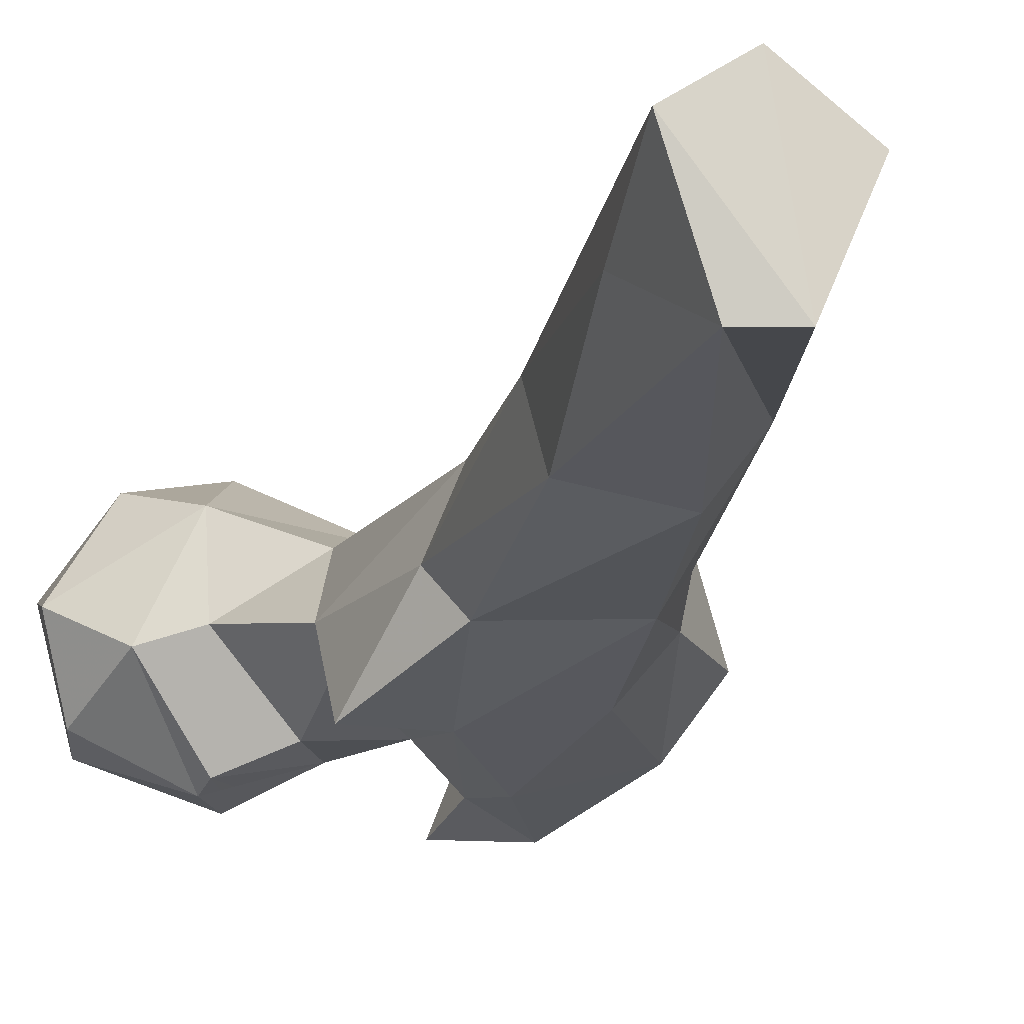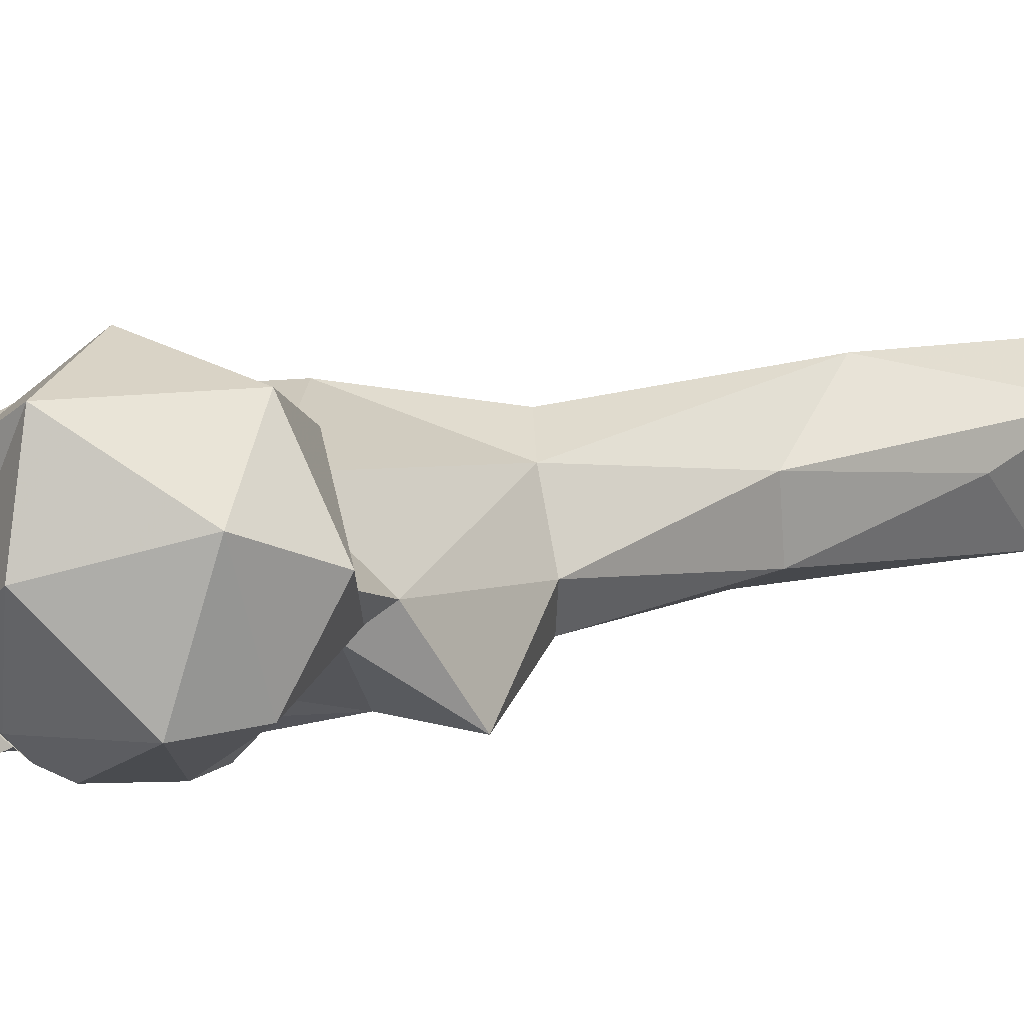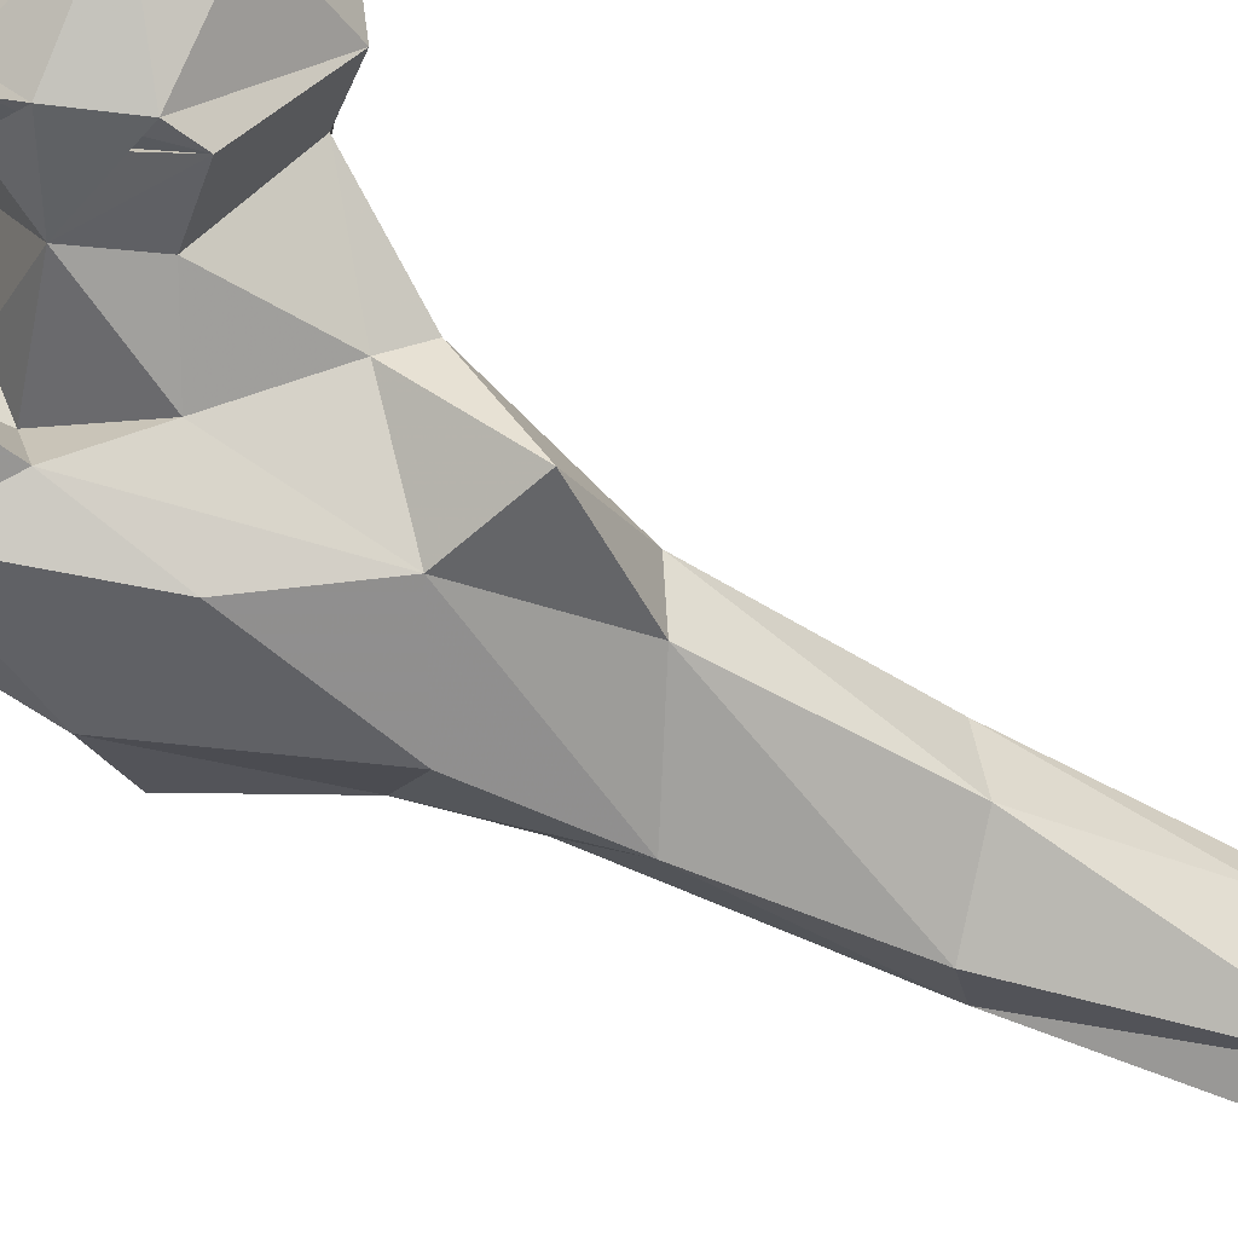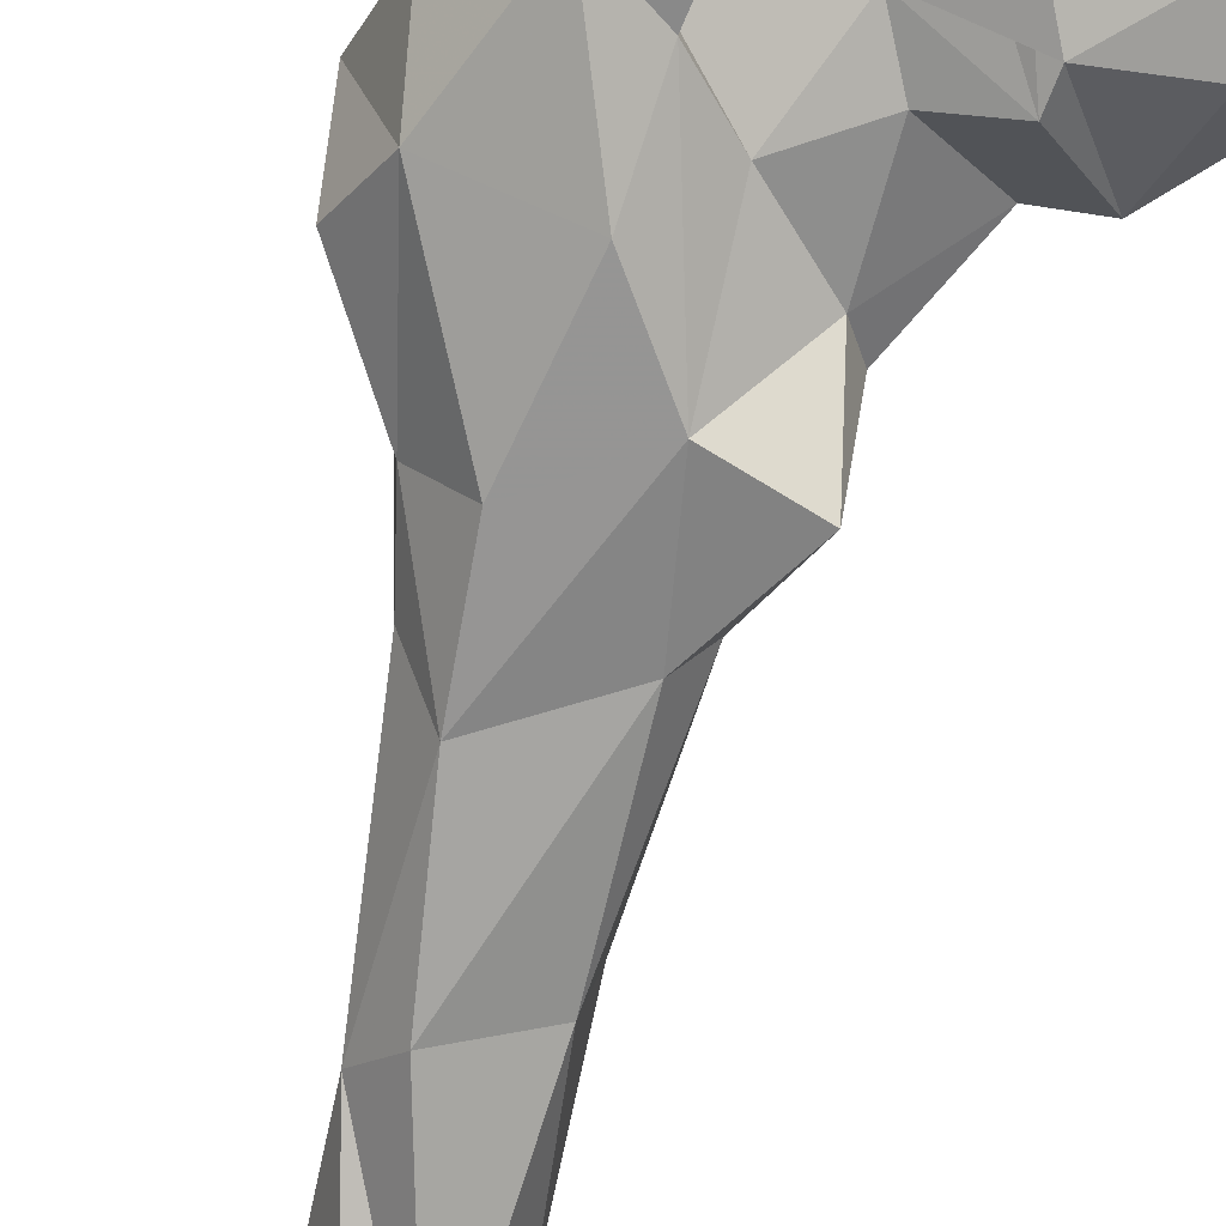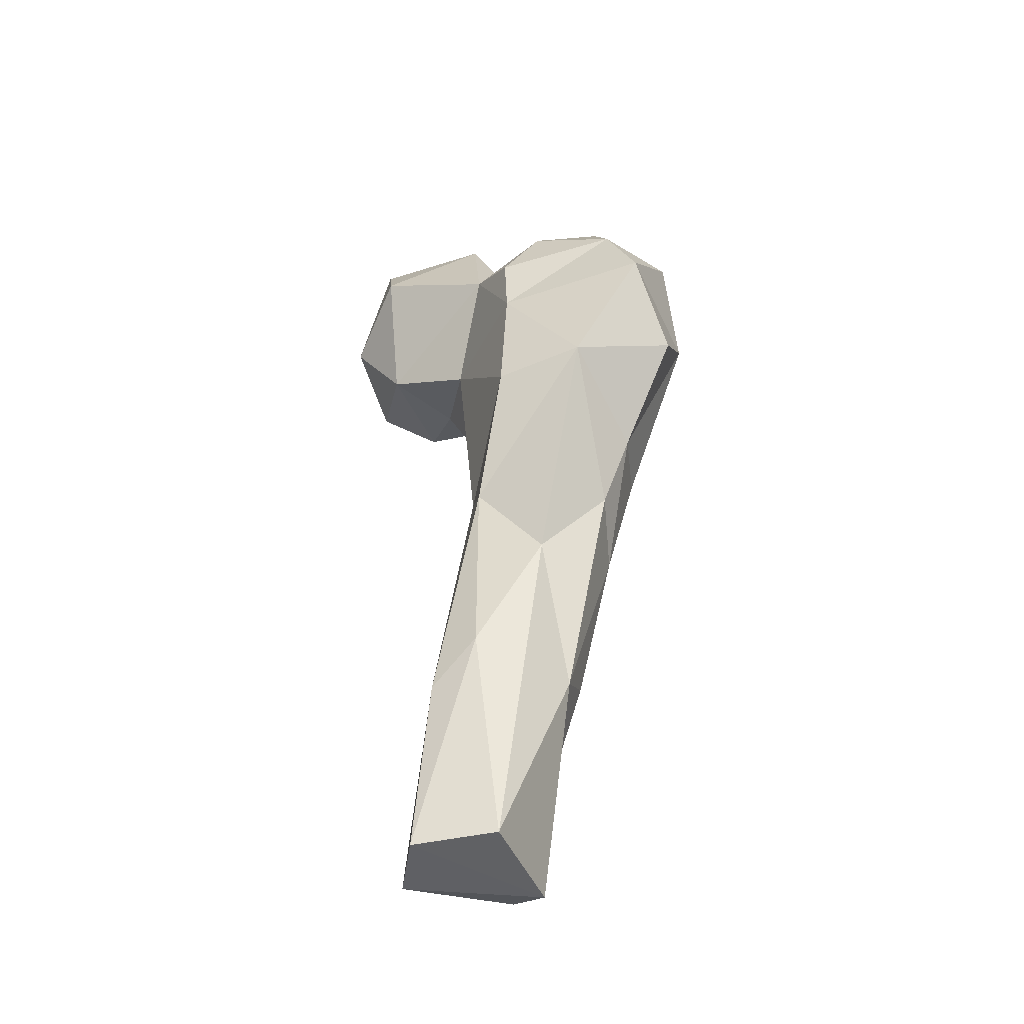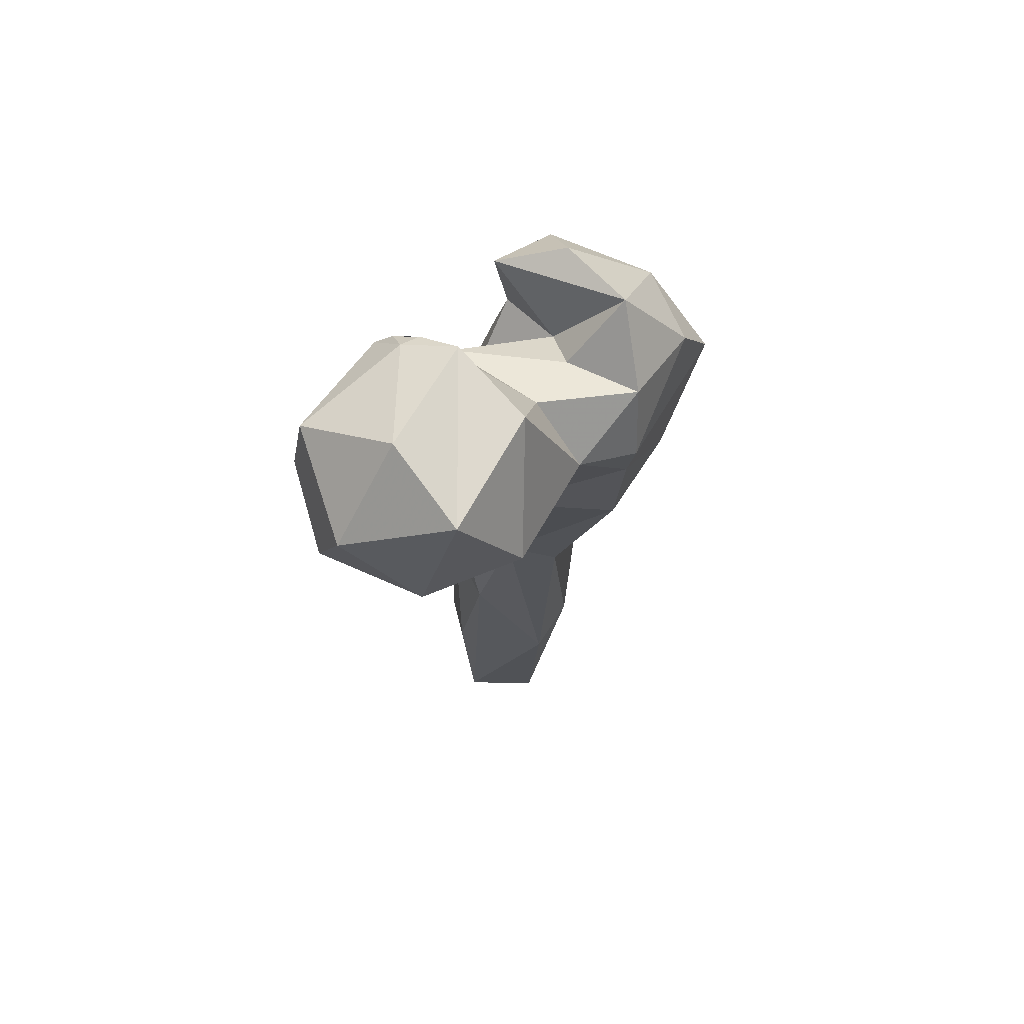
<metadata>
{"format":"obj","ext":"obj","renderer":"f3d","projection":"perspective","resolution":1024,"background":"white","views":[{"elev":-18.3,"azim":160.4,"up":"+Y"},{"elev":5.8,"azim":45.4,"up":"+Y"},{"elev":-68.1,"azim":53.0,"up":"+Y"},{"elev":-78.0,"azim":-19.2,"up":"+Y"},{"elev":-46.4,"azim":-133.6,"up":"+Z"},{"elev":73.6,"azim":144.9,"up":"+Z"}]}
</metadata>
<code>
v 59.17 104 0.7809
v 68.66 103.9 3.866
v 77.52 127.1 1.032
v 49.54 126.1 0.9054
v 64.56 136.4 0.4543
v 50.57 132.4 49.95
v 74.4 117.3 23.95
v 60.9 135.4 40.39
v 44.05 110.4 45.9
v 67.15 105.6 61.57
v 50.25 100.5 53.81
v 69.4 120 65.37
v 40.35 121.9 78.37
v 62.45 123.3 106.9
v 41.92 97.89 89.29
v 33.15 107.9 97.9
v 53.16 129.9 98.4
v 62.81 99.54 103.7
v 68.27 108.2 108.6
v 27.52 104.8 116.1
v 21.79 127.2 128.6
v 37.64 92.84 116.7
v 55.95 91.56 130.9
v 40.81 134.6 128
v 74.34 90.22 127.3
v 73.22 108.9 142
v 10.98 106.3 137.5
v 17.03 94.66 149.7
v 68.46 103.6 147.7
v 66.3 125.3 157
v 41.07 87.45 148.8
v 7.155 120.7 154.3
v 38.88 134.5 155.5
v 40.8 92.3 170.6
v 52.75 97.96 160.4
v 83.1 113.9 164.3
v 26.56 88.08 178.3
v 11.7 104.7 169.8
v 15.24 121.6 171.7
v 38.21 135.8 168.7
v 51.15 133 176.7
v 66.78 99.01 170.9
v 84.06 132.4 164.5
v 38.32 105.6 172.9
v 94.09 110 166.8
v 105.4 118.3 178.4
v 59.62 99.01 182.5
v 93.68 138.2 179.9
v 79.56 93.09 174.6
v 73.89 144.7 187.2
v 41.82 89.01 186
v 79.73 91.79 181.2
v 41.34 114.4 181.1
v 33.49 128.6 182.6
v 99.46 101.4 184.7
v 29.08 97.22 191.2
v 95.71 100.2 197.8
v 102.9 123.8 194.9
v 72.8 94.2 183.6
v 52.95 119.9 187.5
v 73.15 92.08 192.3
v 63.95 99.83 195.2
v 26.52 113.6 192.1
v 70.16 94.53 196.4
v 60.42 126.3 206
v 83.85 137.4 206.7
v 70.69 98.57 201
v 62.43 106.8 205
v 66.54 98.87 199.5
v 66.57 99.07 200.2
v 84.69 117.6 210.5
f 67 71 68
f 57 71 67
f 50 65 66
f 57 58 71
f 62 67 70
f 62 69 67
f 64 67 69
f 57 67 61
f 55 58 57
f 60 62 65
f 48 66 58
f 68 69 70
f 47 62 60
f 62 69 68
f 48 50 66
f 41 65 50
f 51 63 56
f 41 60 65
f 62 64 69
f 53 54 63
f 39 63 54
f 38 56 63
f 52 55 57
f 41 54 60
f 53 60 54
f 38 63 39
f 44 53 63
f 49 52 64
f 49 62 59
f 59 62 61
f 64 70 69
f 37 51 56
f 7 12 10
f 47 49 59
f 58 66 71
f 39 54 40
f 42 49 47
f 40 54 41
f 44 47 53
f 30 41 43
f 11 18 15
f 43 50 48
f 10 12 19
f 46 48 58
f 45 52 49
f 35 47 44
f 34 51 37
f 36 45 49
f 47 59 52
f 35 42 47
f 67 68 70
f 43 46 45
f 28 37 38
f 34 44 51
f 15 22 20
f 41 50 43
f 29 42 35
f 47 61 62
f 34 35 44
f 30 43 36
f 29 36 42
f 65 68 66
f 33 39 40
f 32 38 39
f 36 43 45
f 47 60 53
f 28 31 37
f 28 38 32
f 30 33 41
f 26 36 29
f 37 56 38
f 27 28 32
f 23 29 35
f 23 34 31
f 45 55 52
f 22 31 28
f 32 39 33
f 21 32 33
f 52 59 64
f 10 18 11
f 9 11 15
f 25 26 29
f 20 28 27
f 19 26 25
f 14 26 19
f 13 21 17
f 18 19 25
f 1 5 3
f 14 17 24
f 5 6 8
f 20 22 28
f 20 27 21
f 17 21 24
f 45 46 55
f 62 68 65
f 24 33 30
f 15 23 22
f 23 35 34
f 13 16 21
f 47 52 61
f 12 14 19
f 31 34 37
f 64 69 70
f 23 25 29
f 62 70 69
f 10 19 18
f 8 17 14
f 1 4 5
f 6 13 17
f 52 57 61
f 49 64 62
f 18 25 23
f 66 68 71
f 9 15 16
f 36 49 42
f 6 17 8
f 1 3 2
f 4 9 13
f 8 14 12
f 61 67 64
f 2 3 7
f 26 30 36
f 3 12 7
f 21 27 32
f 4 13 6
f 59 61 64
f 15 20 16
f 4 6 5
f 3 5 8
f 2 10 11
f 2 11 9
f 46 58 55
f 9 16 13
f 33 40 41
f 44 63 51
f 2 7 10
f 1 2 9
f 14 30 26
f 15 18 23
f 21 33 24
f 1 9 4
f 3 8 12
f 22 23 31
f 16 20 21
f 43 48 46
f 14 24 30

</code>
